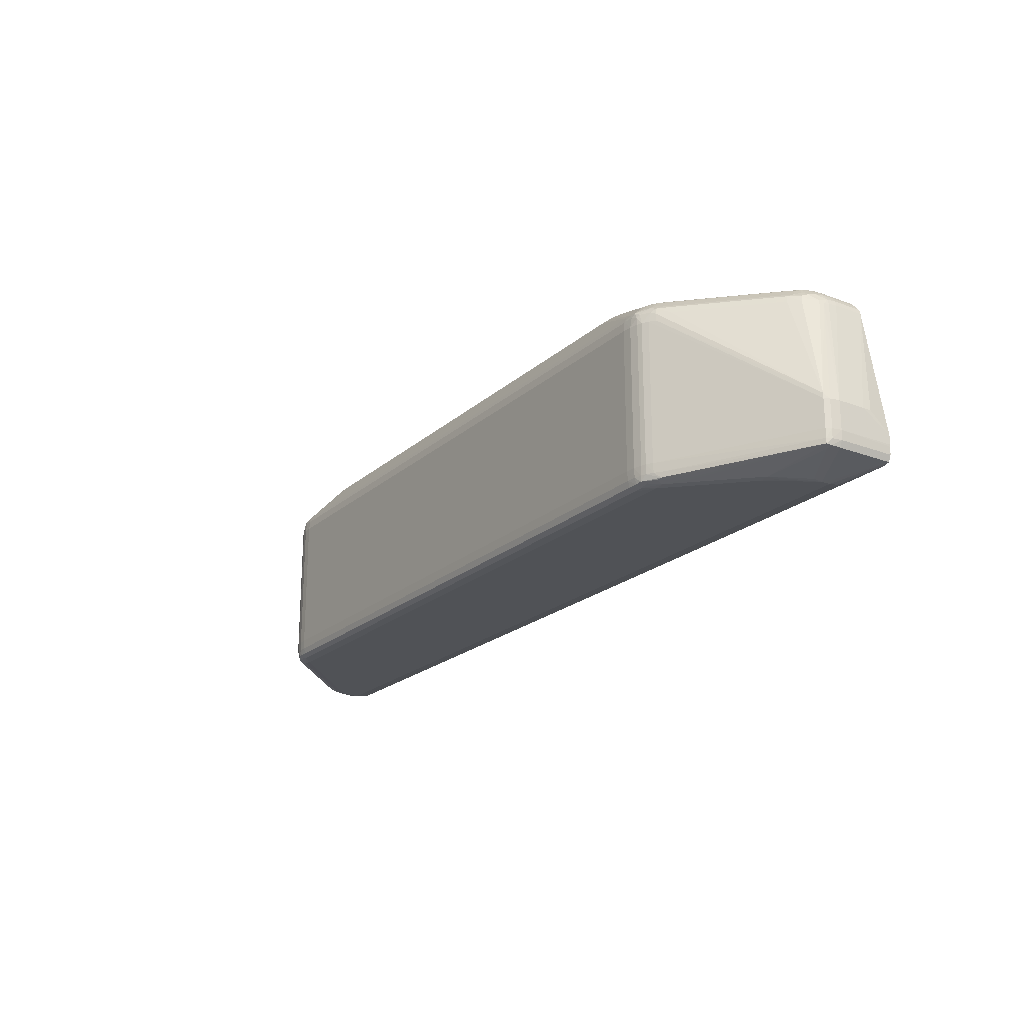
<metadata>
{"format":"obj","ext":"obj","renderer":"f3d","projection":"perspective","resolution":1024,"background":"white","views":[{"elev":-21.1,"azim":56.3,"up":"+Z"}]}
</metadata>
<code>
v -0.05858 -0.01071 -0.07369
v -0.05858 -0.009452 -0.07369
v -0.05732 -0.01323 -0.07369
v -0.05858 -0.01197 -0.07369
v -0.05984 -0.009452 -0.07344
v -0.05858 -0.008191 -0.07353
v 0.05732 -0.009452 -0.07369
v -0.05732 -0.01449 -0.07358
v -0.0548 -0.01575 -0.07369
v -0.05858 -0.01323 -0.07356
v -0.05989 -0.01185 -0.0733
v -0.05984 -0.01071 -0.0734
v -0.05986 -0.008227 -0.07326
v -0.06326 -0.005672 -0.07199
v -0.06326 -0.005395 -0.07199
v -0.06236 -0.005395 -0.07219
v -0.05858 -0.007399 -0.07321
v 0.05606 -0.008191 -0.07353
v 0.05732 -0.008191 -0.0735
v 0.06236 -0.005395 -0.07219
v 0.06326 -0.005395 -0.07199
v 0.05846 -0.009452 -0.07337
v 0.05732 -0.01071 -0.07369
v -0.05725 -0.01567 -0.07325
v -0.05851 -0.0144 -0.07324
v -0.05606 -0.01575 -0.07358
v -0.04473 -0.02583 -0.07369
v -0.05947 -0.01323 -0.07323
v -0.06048 -0.01135 -0.07304
v -0.0605 -0.01071 -0.07308
v -0.06317 -0.006634 -0.07192
v -0.06359 -0.005672 -0.07115
v -0.06333 -0.005395 -0.0718
v -0.06011 -0.005395 -0.0722
v -0.05732 -0.005395 -0.07221
v 0.05606 -0.007399 -0.07321
v 0.05732 -0.005395 -0.07221
v 0.06326 -0.01323 -0.07199
v 0.06359 -0.005395 -0.07115
v 0.06236 -0.01449 -0.07211
v 0.05732 -0.01197 -0.07359
v 0.0548 -0.01701 -0.07358
v 0.0548 -0.01575 -0.07366
v 0.05354 -0.01701 -0.07369
v -0.05095 -0.02197 -0.07325
v -0.05677 -0.01646 -0.07311
v -0.05803 -0.0152 -0.07311
v -0.05927 -0.01392 -0.07309
v -0.04725 -0.02457 -0.07358
v -0.04843 -0.02449 -0.07325
v -0.04221 -0.02709 -0.07355
v -0.04347 -0.02709 -0.07352
v -0.04599 -0.02583 -0.07358
v 0.04473 -0.02583 -0.07369
v -0.06329 -0.006843 -0.07115
v -0.06368 -0.005672 -0.06989
v -0.06362 -0.005395 -0.07087
v -0.06359 -0.005395 -0.07115
v 0.06359 -0.01323 -0.07115
v 0.06316 -0.01449 -0.07191
v 0.06367 -0.005395 -0.07016
v 0.05228 -0.01953 -0.07358
v 0.06303 -0.01516 -0.07182
v 0.05102 -0.01953 -0.07369
v -0.05686 -0.01654 -0.07241
v -0.04922 -0.02402 -0.07311
v -0.05812 -0.01528 -0.07241
v -0.05874 -0.01462 -0.07241
v -0.05932 -0.01399 -0.07241
v -0.05978 -0.01323 -0.07241
v -0.04716 -0.02575 -0.07325
v -0.04796 -0.02528 -0.07311
v -0.04221 -0.02789 -0.07323
v 0.04221 -0.02709 -0.07355
v -0.04347 -0.02785 -0.07319
v -0.04473 -0.02716 -0.07335
v -0.04599 -0.02676 -0.07325
v 0.04725 -0.02457 -0.07358
v 0.04599 -0.02583 -0.07358
v 0.04347 -0.02709 -0.07352
v -0.06334 -0.006884 -0.06989
v -0.05985 -0.01323 -0.07115
v -0.06368 -0.005395 -0.06989
v -0.06368 -0.005672 -0.06863
v 0.06368 -0.01323 -0.06989
v 0.06338 -0.01449 -0.07115
v 0.06368 -0.005395 -0.06989
v 0.06307 -0.0152 -0.07115
v 0.04676 -0.02659 -0.07241
v 0.04668 -0.02652 -0.0731
v 0.04716 -0.02575 -0.07325
v -0.05186 -0.02162 -0.07115
v -0.0569 -0.01658 -0.07115
v -0.04867 -0.02473 -0.07241
v -0.05816 -0.01532 -0.07115
v -0.05878 -0.01465 -0.07115
v -0.05935 -0.01402 -0.07115
v -0.04668 -0.02652 -0.0731
v -0.0474 -0.02599 -0.07241
v -0.04221 -0.02812 -0.07241
v 0.04221 -0.02789 -0.07323
v -0.04347 -0.02805 -0.07241
v -0.04432 -0.02779 -0.07312
v 0.04599 -0.02676 -0.07325
v 0.04473 -0.02716 -0.07335
v 0.04347 -0.02785 -0.07319
v -0.06334 -0.006884 -0.06863
v -0.05985 -0.01323 -0.05225
v -0.06368 -0.005395 -0.06863
v -0.0605 -0.01146 -0.05147
v -0.06055 -0.01071 -0.05129
v -0.06058 -0.009452 -0.05119
v 0.06368 -0.01323 -0.06611
v 0.06344 -0.01449 -0.06989
v 0.06368 -0.005395 -0.06863
v 0.06309 -0.01522 -0.06989
v 0.04599 -0.0272 -0.07115
v 0.04599 -0.02713 -0.07241
v 0.04513 -0.02762 -0.07241
v 0.04432 -0.02779 -0.07312
v -0.05186 -0.02162 -0.05225
v -0.0487 -0.02477 -0.07115
v -0.0569 -0.01658 -0.05225
v -0.05816 -0.01532 -0.05225
v -0.05878 -0.01465 -0.05225
v -0.05935 -0.01402 -0.05225
v -0.04513 -0.02762 -0.07241
v -0.04599 -0.02713 -0.07241
v -0.04676 -0.02659 -0.07241
v -0.04743 -0.02603 -0.07115
v -0.04221 -0.02819 -0.07115
v 0.04221 -0.02812 -0.07241
v -0.04347 -0.02812 -0.07115
v -0.0445 -0.02785 -0.07241
v 0.04347 -0.02805 -0.07241
v -0.06034 -0.01215 -0.05225
v -0.05959 -0.01331 -0.05094
v -0.06024 -0.01192 -0.05103
v -0.0593 -0.01397 -0.05133
v -0.06058 -0.005395 -0.05119
v -0.06038 -0.01071 -0.05066
v -0.0604 -0.009452 -0.05056
v -0.06054 -0.005395 -0.05105
v 0.06058 -0.009452 -0.05119
v 0.06055 -0.01071 -0.05129
v 0.0605 -0.01146 -0.05147
v 0.06344 -0.01449 -0.06611
v 0.06368 -0.009452 -0.06611
v 0.06364 -0.008191 -0.06611
v 0.06058 -0.005395 -0.05119
v 0.06309 -0.01522 -0.06611
v 0.04599 -0.0272 -0.05225
v 0.0452 -0.02766 -0.07115
v 0.0445 -0.02785 -0.07241
v -0.0487 -0.02477 -0.05225
v -0.04801 -0.02533 -0.05126
v -0.05682 -0.01652 -0.05126
v -0.05808 -0.01525 -0.05126
v -0.0452 -0.02766 -0.07115
v -0.04599 -0.0272 -0.07115
v -0.0468 -0.02662 -0.07115
v -0.04743 -0.02603 -0.05225
v -0.04221 -0.02819 -0.05225
v 0.04221 -0.02819 -0.07115
v -0.04347 -0.02812 -0.05225
v -0.04458 -0.02788 -0.07115
v 0.04347 -0.02812 -0.07115
v -0.05942 -0.01294 -0.05017
v -0.05915 -0.01378 -0.05049
v -0.05962 -0.01197 -0.04997
v -0.05862 -0.01453 -0.05088
v -0.05974 -0.01071 -0.04983
v -0.05978 -0.009452 -0.0498
v -0.0604 -0.005395 -0.05056
v 0.0604 -0.009452 -0.05056
v 0.06038 -0.01071 -0.05066
v 0.06024 -0.01192 -0.05103
v 0.06306 -0.01519 -0.0654
v 0.0604 -0.005395 -0.05056
v 0.0468 -0.02662 -0.05225
v 0.04673 -0.02657 -0.05128
v 0.04609 -0.0269 -0.05092
v 0.0452 -0.02766 -0.05225
v 0.04458 -0.02788 -0.07115
v -0.04673 -0.02657 -0.05128
v -0.0473 -0.02587 -0.05085
v -0.04784 -0.02516 -0.05042
v -0.0491 -0.02391 -0.05042
v -0.05792 -0.01509 -0.05042
v -0.0452 -0.02766 -0.05225
v -0.04599 -0.0272 -0.05225
v -0.0468 -0.02662 -0.05225
v -0.04221 -0.02801 -0.05099
v 0.04221 -0.02819 -0.05225
v -0.04354 -0.0279 -0.05088
v -0.04442 -0.02783 -0.05123
v -0.04458 -0.02788 -0.05225
v 0.04347 -0.02812 -0.05225
v -0.05863 -0.01329 -0.04971
v -0.05811 -0.0128 -0.04898
v -0.05894 -0.01197 -0.04934
v -0.05832 -0.01425 -0.05009
v -0.05912 -0.01071 -0.0492
v -0.05914 -0.009452 -0.04917
v -0.05964 -0.005395 -0.04966
v -0.05978 -0.005395 -0.0498
v 0.05991 -0.005395 -0.04997
v 0.05978 -0.009452 -0.0498
v 0.05974 -0.01071 -0.04983
v 0.05962 -0.01197 -0.04997
v 0.05942 -0.01294 -0.05017
v 0.05959 -0.01331 -0.05094
v 0.05915 -0.01378 -0.05049
v 0.0593 -0.01397 -0.05133
v 0.05808 -0.01525 -0.05126
v 0.05682 -0.01652 -0.05126
v 0.04801 -0.02533 -0.05126
v 0.0473 -0.02587 -0.05085
v 0.04656 -0.02642 -0.05044
v 0.04479 -0.02759 -0.05088
v 0.04442 -0.02783 -0.05123
v 0.04458 -0.02788 -0.05225
v -0.04609 -0.0269 -0.05092
v -0.04656 -0.02642 -0.05044
v -0.04826 -0.02433 -0.05009
v -0.05205 -0.02055 -0.05009
v -0.047 -0.02558 -0.05009
v -0.05331 -0.01929 -0.05009
v -0.05708 -0.01551 -0.05009
v -0.04479 -0.02759 -0.05088
v -0.04221 -0.02777 -0.0503
v -0.04317 -0.02775 -0.05032
v 0.04221 -0.02801 -0.05099
v -0.04402 -0.02771 -0.05039
v 0.04354 -0.0279 -0.05088
v -0.05832 -0.01197 -0.04882
v -0.05775 -0.01364 -0.04925
v -0.05691 -0.01407 -0.04896
v -0.05732 -0.01322 -0.04878
v -0.05741 -0.01458 -0.04967
v -0.05848 -0.01071 -0.04872
v -0.05914 -0.005395 -0.04917
v -0.05852 -0.009452 -0.0487
v 0.05978 -0.005395 -0.0498
v 0.05914 -0.009452 -0.04917
v 0.05912 -0.01071 -0.0492
v 0.05894 -0.01197 -0.04934
v 0.05811 -0.0128 -0.04898
v 0.05863 -0.01329 -0.04971
v 0.05832 -0.01425 -0.05009
v 0.05792 -0.01509 -0.05042
v 0.05862 -0.01453 -0.05088
v 0.0491 -0.02391 -0.05042
v 0.04784 -0.02516 -0.05042
v 0.04606 -0.0259 -0.04969
v 0.04572 -0.02671 -0.05013
v 0.047 -0.02558 -0.05009
v 0.04402 -0.02771 -0.05039
v -0.04572 -0.02671 -0.05013
v -0.04606 -0.0259 -0.04969
v -0.04733 -0.02466 -0.04967
v -0.04767 -0.02373 -0.04925
v -0.04556 -0.02538 -0.04897
v -0.0464 -0.02499 -0.04925
v -0.05649 -0.01492 -0.04925
v -0.03464 -0.02571 -0.04718
v 0.04221 -0.02777 -0.0503
v -0.0359 -0.02566 -0.04718
v 0.04317 -0.02775 -0.05032
v -0.04395 -0.02644 -0.04912
v -0.04473 -0.02695 -0.04989
v -0.03713 -0.02549 -0.04718
v -0.05732 -0.01197 -0.04843
v -0.05565 -0.01533 -0.04896
v -0.05606 -0.01449 -0.04877
v -0.05606 -0.01323 -0.0484
v -0.05732 -0.01071 -0.04832
v -0.05852 -0.005395 -0.0487
v -0.05732 -0.009452 -0.04831
v 0.05914 -0.005395 -0.04917
v 0.05852 -0.009452 -0.0487
v 0.05848 -0.01071 -0.04872
v 0.05832 -0.01197 -0.04882
v 0.05732 -0.01322 -0.04878
v 0.05691 -0.01407 -0.04896
v 0.05775 -0.01364 -0.04925
v 0.05741 -0.01458 -0.04967
v 0.05708 -0.01551 -0.05009
v 0.05331 -0.01929 -0.05009
v 0.05205 -0.02055 -0.05009
v 0.04826 -0.02433 -0.05009
v 0.04556 -0.02538 -0.04897
v 0.04473 -0.02626 -0.04926
v 0.04473 -0.02695 -0.04989
v 0.0464 -0.02499 -0.04925
v 0.04733 -0.02466 -0.04967
v 0.04395 -0.02644 -0.04912
v 0.03716 -0.02549 -0.04718
v 0.03594 -0.02565 -0.04718
v -0.04473 -0.02626 -0.04926
v -0.04682 -0.02415 -0.04896
v -0.05061 -0.02037 -0.04896
v -0.05187 -0.01911 -0.04896
v -0.04599 -0.02457 -0.04878
v -0.04473 -0.02563 -0.0488
v 0.03464 -0.02571 -0.04718
v 0.0359 -0.02566 -0.04718
v -0.03716 -0.02549 -0.04718
v -0.03794 -0.02529 -0.04718
v -0.04006 -0.02365 -0.04718
v -0.04059 -0.02303 -0.04718
v -0.04061 -0.023 -0.04718
v -0.0413 -0.022 -0.04718
v -0.04851 -0.02205 -0.04877
v -0.05354 -0.01575 -0.0484
v -0.03945 -0.02427 -0.04718
v -0.04163 -0.02146 -0.04718
v -0.04286 -0.01889 -0.04718
v -0.04311 -0.01833 -0.04718
v -0.04312 -0.0183 -0.04718
v -0.04348 -0.01701 -0.04718
v -0.04363 -0.01572 -0.04718
v -0.05732 -0.005395 -0.04831
v -0.04367 -0.01449 -0.04718
v -0.04369 -0.01323 -0.04718
v 0.05852 -0.005395 -0.0487
v 0.05758 -0.005395 -0.0484
v 0.05732 -0.009452 -0.04831
v 0.05732 -0.01071 -0.04832
v 0.05732 -0.01197 -0.04843
v 0.05606 -0.01323 -0.0484
v 0.05606 -0.01449 -0.04877
v 0.05565 -0.01533 -0.04896
v 0.05649 -0.01492 -0.04925
v 0.04767 -0.02373 -0.04925
v 0.04473 -0.02563 -0.0488
v 0.04682 -0.02415 -0.04896
v 0.04599 -0.02457 -0.04878
v 0.03794 -0.02529 -0.04718
v 0.03718 -0.02548 -0.04718
v -0.04725 -0.02331 -0.04877
v -0.04473 -0.02457 -0.04841
v -0.03857 -0.02491 -0.04718
v -0.04725 -0.02205 -0.0484
v -0.04599 -0.02331 -0.0484
v -0.03942 -0.0243 -0.04718
v -0.04369 -0.005643 -0.04718
v -0.04369 -0.005395 -0.04719
v 0.05732 -0.005395 -0.04831
v 0.04369 -0.01326 -0.04718
v 0.04367 -0.01452 -0.04718
v 0.04362 -0.01578 -0.04718
v 0.04348 -0.01701 -0.04718
v 0.04311 -0.01832 -0.04718
v 0.04192 -0.02085 -0.04718
v 0.0413 -0.02198 -0.04718
v 0.04059 -0.02302 -0.04718
v 0.04006 -0.02365 -0.04718
v 0.05354 -0.01575 -0.0484
v 0.04005 -0.02366 -0.04718
v 0.04851 -0.02205 -0.04877
v 0.05187 -0.01911 -0.04896
v 0.05061 -0.02037 -0.04896
v 0.04473 -0.02457 -0.04841
v 0.04725 -0.02331 -0.04877
v 0.03855 -0.02492 -0.04718
v -0.04274 -0.005395 -0.04718
v 0.04369 -0.005395 -0.04718
v 0.04725 -0.02205 -0.0484
v 0.03943 -0.02428 -0.04718
v 0.04599 -0.02331 -0.0484
v 0.03859 -0.0249 -0.04718
f 1 2 7
f 1 7 23
f 1 23 44
f 1 44 64
f 1 64 54
f 1 54 27
f 1 27 9
f 1 9 3
f 1 3 4
f 1 4 5
f 1 5 2
f 2 5 6
f 2 6 18
f 2 18 7
f 3 8 4
f 3 9 26
f 3 26 8
f 4 8 10
f 4 10 11
f 4 11 12
f 4 12 5
f 5 13 6
f 5 12 14
f 5 14 15
f 5 15 13
f 6 13 16
f 6 16 17
f 6 17 36
f 6 36 18
f 7 18 19
f 7 19 20
f 7 20 21
f 7 21 22
f 7 22 23
f 8 24 25
f 8 25 10
f 8 26 24
f 9 27 26
f 10 28 11
f 10 25 28
f 11 28 29
f 11 29 30
f 11 30 12
f 12 30 14
f 13 15 16
f 14 30 29
f 14 29 31
f 14 31 32
f 14 32 33
f 14 33 15
f 15 33 58
f 15 58 57
f 15 57 83
f 15 83 109
f 15 109 140
f 15 140 143
f 15 143 174
f 15 174 206
f 15 206 205
f 15 205 242
f 15 242 278
f 15 278 323
f 15 323 348
f 15 348 367
f 15 367 368
f 15 368 349
f 15 349 327
f 15 327 326
f 15 326 280
f 15 280 244
f 15 244 207
f 15 207 179
f 15 179 150
f 15 150 115
f 15 115 87
f 15 87 61
f 15 61 39
f 15 39 21
f 15 21 20
f 15 20 37
f 15 37 35
f 15 35 34
f 15 34 16
f 16 34 17
f 17 34 35
f 17 35 37
f 17 37 36
f 18 36 20
f 18 20 19
f 20 36 37
f 21 38 22
f 21 39 59
f 21 59 38
f 22 38 23
f 23 38 40
f 23 40 41
f 23 41 42
f 23 42 43
f 23 43 44
f 24 26 45
f 24 45 46
f 24 46 47
f 24 47 25
f 25 47 48
f 25 48 28
f 26 27 49
f 26 49 50
f 26 50 45
f 27 51 52
f 27 52 53
f 27 53 49
f 27 54 74
f 27 74 51
f 28 48 29
f 29 48 31
f 31 55 32
f 31 48 55
f 32 56 57
f 32 57 58
f 32 58 33
f 32 55 56
f 38 59 60
f 38 60 40
f 39 61 59
f 40 60 42
f 40 42 41
f 42 62 64
f 42 64 44
f 42 44 43
f 42 60 63
f 42 63 62
f 45 50 66
f 45 66 46
f 46 65 67
f 46 67 47
f 46 66 65
f 47 67 48
f 48 67 68
f 48 68 69
f 48 69 70
f 48 70 55
f 49 53 50
f 50 53 71
f 50 71 72
f 50 72 66
f 51 73 52
f 51 74 101
f 51 101 73
f 52 73 75
f 52 75 76
f 52 76 53
f 53 76 77
f 53 77 71
f 54 64 62
f 54 62 78
f 54 78 79
f 54 79 80
f 54 80 74
f 55 81 56
f 55 70 82
f 55 82 81
f 56 83 57
f 56 81 107
f 56 107 84
f 56 84 109
f 56 109 83
f 59 61 85
f 59 85 86
f 59 86 60
f 60 86 63
f 61 87 85
f 62 63 78
f 63 86 88
f 63 88 89
f 63 89 90
f 63 90 91
f 63 91 79
f 63 79 78
f 65 92 93
f 65 93 95
f 65 95 67
f 65 66 94
f 65 94 92
f 66 72 94
f 67 95 96
f 67 96 68
f 68 96 97
f 68 97 69
f 69 97 82
f 69 82 70
f 71 77 98
f 71 98 72
f 72 98 99
f 72 99 94
f 73 100 75
f 73 101 132
f 73 132 100
f 74 80 101
f 75 100 102
f 75 102 103
f 75 103 76
f 76 103 77
f 77 103 98
f 79 91 104
f 79 104 105
f 79 105 80
f 80 106 101
f 80 105 106
f 81 82 108
f 81 108 107
f 82 97 126
f 82 126 108
f 84 107 110
f 84 110 111
f 84 111 112
f 84 112 140
f 84 140 109
f 85 87 115
f 85 115 148
f 85 148 113
f 85 113 147
f 85 147 114
f 85 114 86
f 86 114 88
f 88 114 116
f 88 116 117
f 88 117 89
f 89 117 118
f 89 118 90
f 90 118 119
f 90 119 120
f 90 120 104
f 90 104 91
f 92 121 123
f 92 123 93
f 92 94 122
f 92 122 155
f 92 155 121
f 93 123 124
f 93 124 95
f 94 99 130
f 94 130 122
f 95 124 125
f 95 125 96
f 96 125 126
f 96 126 97
f 98 103 127
f 98 127 128
f 98 128 129
f 98 129 99
f 99 129 130
f 100 131 102
f 100 132 164
f 100 164 131
f 101 106 132
f 102 131 133
f 102 133 134
f 102 134 103
f 103 134 127
f 104 120 105
f 105 120 106
f 106 135 132
f 106 120 135
f 107 108 136
f 107 136 110
f 108 137 138
f 108 138 136
f 108 126 139
f 108 139 137
f 110 141 111
f 110 136 138
f 110 138 141
f 111 141 112
f 112 141 142
f 112 142 143
f 112 143 140
f 113 144 145
f 113 145 146
f 113 146 147
f 113 148 150
f 113 150 144
f 114 147 151
f 114 151 116
f 115 149 148
f 115 150 149
f 116 151 152
f 116 152 117
f 117 152 183
f 117 183 153
f 117 153 118
f 118 153 119
f 119 153 154
f 119 154 120
f 120 154 135
f 121 155 156
f 121 156 123
f 122 130 162
f 122 162 155
f 123 157 158
f 123 158 124
f 123 156 157
f 124 158 139
f 124 139 125
f 125 139 126
f 127 134 159
f 127 159 128
f 128 159 160
f 128 160 129
f 129 160 161
f 129 161 130
f 130 161 192
f 130 192 162
f 131 163 165
f 131 165 133
f 131 164 194
f 131 194 163
f 132 135 164
f 133 165 197
f 133 197 166
f 133 166 134
f 134 166 159
f 135 167 164
f 135 154 167
f 137 168 138
f 137 139 169
f 137 169 168
f 138 168 170
f 138 170 141
f 139 158 171
f 139 171 169
f 141 170 172
f 141 172 142
f 142 172 173
f 142 173 206
f 142 206 174
f 142 174 143
f 144 150 179
f 144 179 175
f 144 175 176
f 144 176 145
f 145 176 146
f 146 176 177
f 146 177 178
f 146 178 147
f 147 178 151
f 148 149 150
f 151 178 180
f 151 180 152
f 152 180 181
f 152 181 182
f 152 182 183
f 153 183 222
f 153 222 184
f 153 184 154
f 154 184 167
f 155 162 156
f 156 162 185
f 156 185 186
f 156 186 187
f 156 187 188
f 156 188 189
f 156 189 157
f 157 189 158
f 158 189 171
f 159 166 197
f 159 197 190
f 159 190 191
f 159 191 160
f 160 191 192
f 160 192 161
f 162 192 185
f 163 193 165
f 163 194 233
f 163 233 193
f 164 167 198
f 164 198 194
f 165 195 196
f 165 196 197
f 165 193 195
f 167 184 222
f 167 222 198
f 168 169 199
f 168 199 200
f 168 200 201
f 168 201 170
f 169 171 189
f 169 189 202
f 169 202 199
f 170 201 203
f 170 203 172
f 172 203 173
f 173 203 204
f 173 204 205
f 173 205 206
f 175 179 207
f 175 207 208
f 175 208 209
f 175 209 176
f 176 209 210
f 176 210 177
f 177 210 211
f 177 211 212
f 177 212 178
f 178 212 213
f 178 213 214
f 178 214 215
f 178 215 216
f 178 216 217
f 178 217 181
f 178 181 180
f 181 217 218
f 181 218 219
f 181 219 182
f 182 219 220
f 182 220 183
f 183 220 221
f 183 221 222
f 185 192 191
f 185 191 223
f 185 223 224
f 185 224 186
f 186 224 187
f 187 225 226
f 187 226 228
f 187 228 188
f 187 224 227
f 187 227 225
f 188 228 229
f 188 229 189
f 189 229 202
f 190 197 196
f 190 196 230
f 190 230 223
f 190 223 191
f 193 231 232
f 193 232 195
f 193 233 267
f 193 267 231
f 194 198 233
f 195 232 234
f 195 234 196
f 196 234 230
f 198 221 235
f 198 235 233
f 198 222 221
f 199 202 200
f 200 236 201
f 200 202 237
f 200 237 238
f 200 238 239
f 200 239 236
f 201 236 203
f 202 229 240
f 202 240 237
f 203 236 241
f 203 241 204
f 204 242 205
f 204 241 243
f 204 243 278
f 204 278 242
f 207 244 208
f 208 245 246
f 208 246 209
f 208 244 280
f 208 280 245
f 209 246 210
f 210 246 247
f 210 247 211
f 211 213 212
f 211 247 248
f 211 248 249
f 211 249 213
f 213 249 250
f 213 250 251
f 213 251 252
f 213 252 214
f 214 252 215
f 215 252 251
f 215 251 216
f 216 251 253
f 216 253 217
f 217 253 254
f 217 254 218
f 218 254 219
f 219 255 256
f 219 256 220
f 219 254 257
f 219 257 255
f 220 256 258
f 220 258 221
f 221 258 235
f 223 230 224
f 224 230 259
f 224 259 260
f 224 260 227
f 225 227 261
f 225 261 226
f 226 261 262
f 226 262 228
f 227 260 263
f 227 263 264
f 227 264 261
f 228 262 229
f 229 262 265
f 229 265 240
f 230 234 259
f 231 266 232
f 231 267 306
f 231 306 266
f 232 266 268
f 232 268 234
f 233 235 269
f 233 269 267
f 234 270 271
f 234 271 259
f 234 268 272
f 234 272 270
f 235 258 269
f 236 239 273
f 236 273 241
f 237 240 238
f 238 240 265
f 238 265 274
f 238 274 275
f 238 275 239
f 239 275 276
f 239 276 273
f 241 273 277
f 241 277 243
f 243 277 279
f 243 279 323
f 243 323 278
f 245 281 282
f 245 282 246
f 245 280 326
f 245 326 281
f 246 282 283
f 246 283 247
f 247 283 248
f 248 284 285
f 248 285 286
f 248 286 250
f 248 250 249
f 248 283 284
f 250 286 287
f 250 287 288
f 250 288 251
f 251 288 253
f 253 288 289
f 253 289 290
f 253 290 254
f 254 290 291
f 254 291 257
f 255 257 292
f 255 292 256
f 256 292 293
f 256 293 294
f 256 294 258
f 257 295 292
f 257 291 296
f 257 296 295
f 258 294 297
f 258 297 298
f 258 298 299
f 258 299 269
f 259 263 260
f 259 271 300
f 259 300 263
f 261 264 262
f 262 264 301
f 262 301 302
f 262 302 303
f 262 303 274
f 262 274 265
f 263 304 301
f 263 301 264
f 263 300 305
f 263 305 304
f 266 306 307
f 266 307 299
f 266 299 298
f 266 298 340
f 266 340 339
f 266 339 366
f 266 366 372
f 266 372 370
f 266 370 360
f 266 360 358
f 266 358 357
f 266 357 356
f 266 356 355
f 266 355 354
f 266 354 353
f 266 353 352
f 266 352 351
f 266 351 350
f 266 350 368
f 266 368 367
f 266 367 347
f 266 347 325
f 266 325 324
f 266 324 322
f 266 322 321
f 266 321 320
f 266 320 319
f 266 319 318
f 266 318 317
f 266 317 313
f 266 313 312
f 266 312 311
f 266 311 310
f 266 310 316
f 266 316 346
f 266 346 343
f 266 343 309
f 266 309 308
f 266 308 272
f 266 272 268
f 267 269 306
f 269 299 307
f 269 307 306
f 270 305 300
f 270 300 271
f 270 272 308
f 270 308 309
f 270 309 305
f 273 276 310
f 273 310 311
f 273 311 312
f 273 312 313
f 273 313 277
f 274 303 314
f 274 314 275
f 275 315 276
f 275 314 315
f 276 315 316
f 276 316 310
f 277 313 317
f 277 317 318
f 277 318 319
f 277 319 320
f 277 320 321
f 277 321 322
f 277 322 279
f 279 322 324
f 279 324 325
f 279 325 347
f 279 347 323
f 281 326 327
f 281 327 328
f 281 328 329
f 281 329 282
f 282 329 330
f 282 330 283
f 283 330 284
f 284 330 331
f 284 331 332
f 284 332 285
f 285 332 333
f 285 333 334
f 285 334 287
f 285 287 286
f 287 334 288
f 288 334 335
f 288 335 289
f 289 335 290
f 290 335 296
f 290 296 291
f 292 336 293
f 292 295 337
f 292 337 338
f 292 338 336
f 293 336 297
f 293 297 294
f 295 296 335
f 295 335 337
f 297 339 340
f 297 340 298
f 297 336 339
f 301 304 341
f 301 341 302
f 302 341 314
f 302 314 303
f 304 305 342
f 304 342 345
f 304 345 341
f 305 309 342
f 309 343 342
f 314 341 345
f 314 345 344
f 314 344 315
f 315 344 316
f 316 344 345
f 316 345 342
f 316 342 346
f 323 347 348
f 327 349 328
f 328 350 351
f 328 351 352
f 328 352 329
f 328 349 368
f 328 368 350
f 329 352 353
f 329 353 354
f 329 354 355
f 329 355 356
f 329 356 330
f 330 356 357
f 330 357 358
f 330 358 331
f 331 359 332
f 331 358 360
f 331 360 359
f 332 359 361
f 332 361 333
f 333 361 362
f 333 362 335
f 333 335 334
f 335 362 363
f 335 363 337
f 336 338 364
f 336 364 339
f 337 365 338
f 337 363 365
f 338 365 371
f 338 371 364
f 339 364 366
f 342 343 346
f 347 367 348
f 359 360 369
f 359 369 361
f 360 370 371
f 360 371 369
f 361 369 371
f 361 371 365
f 361 365 363
f 361 363 362
f 364 371 370
f 364 370 372
f 364 372 366

</code>
